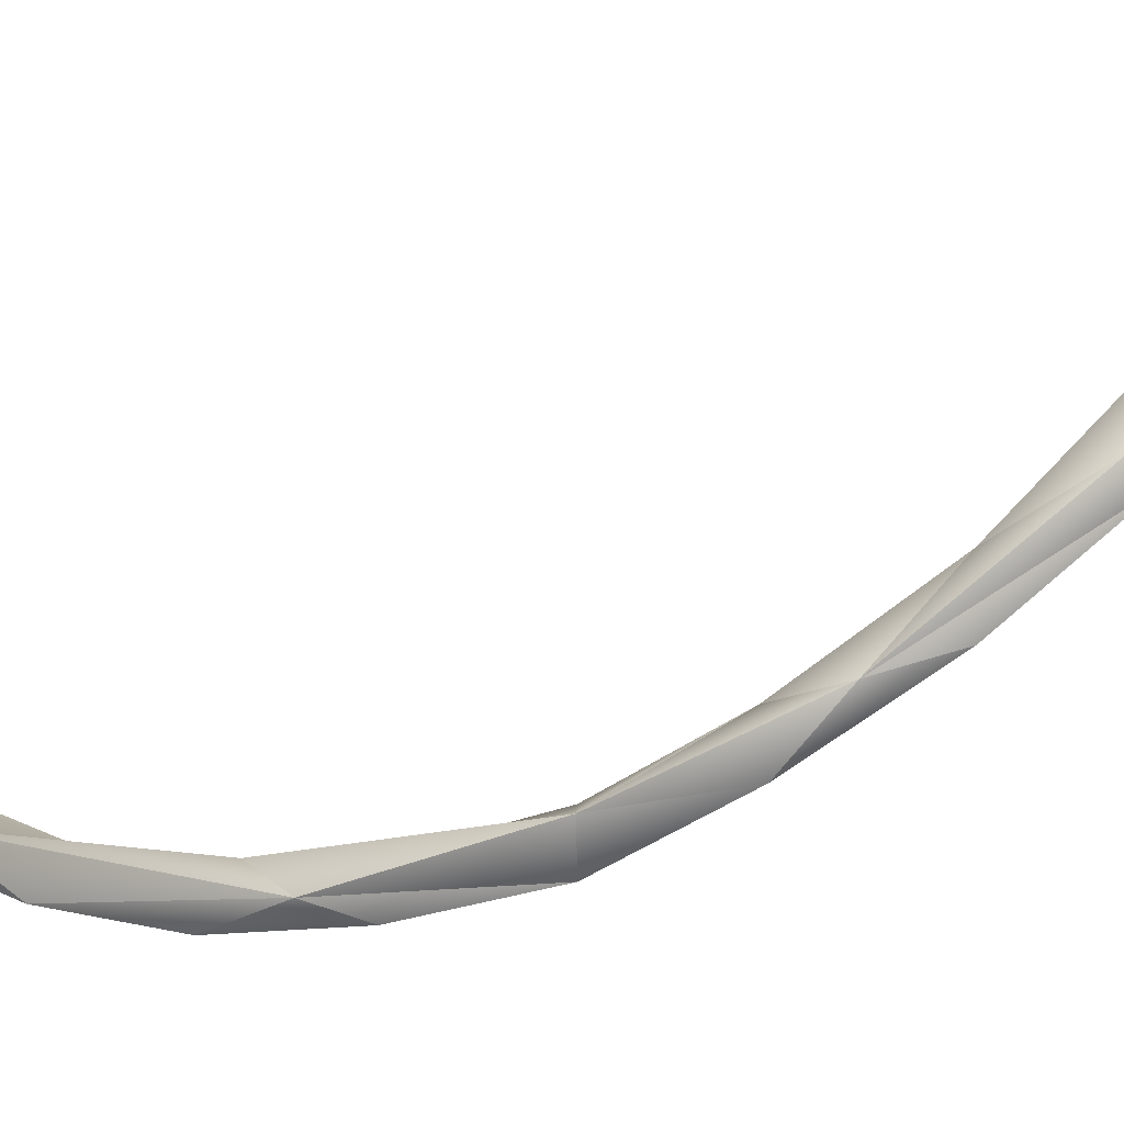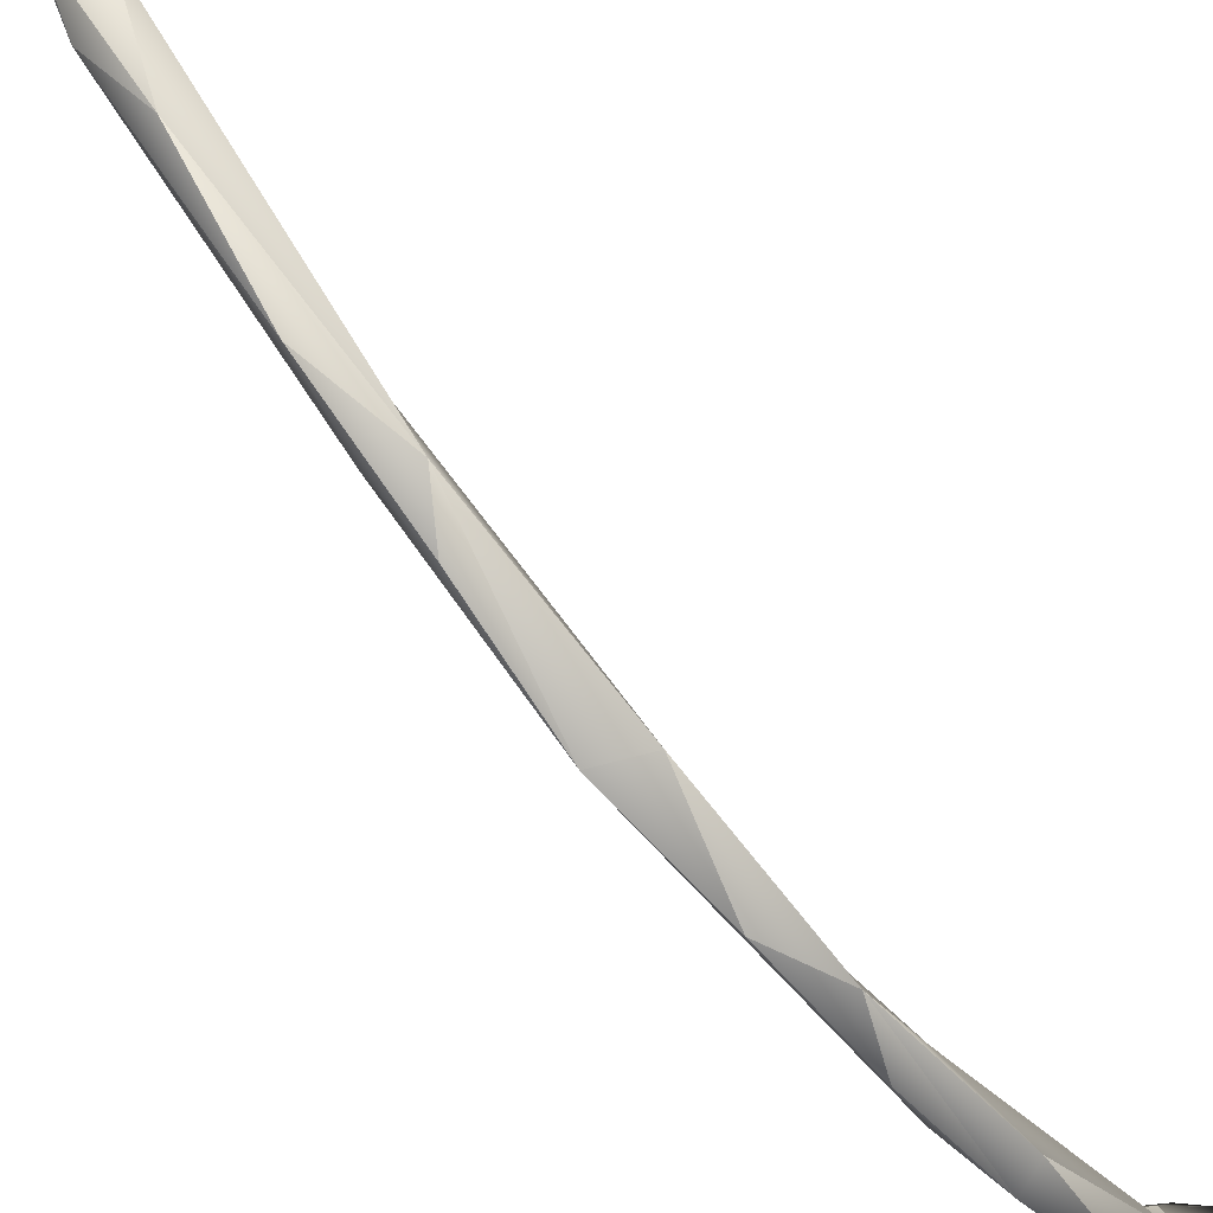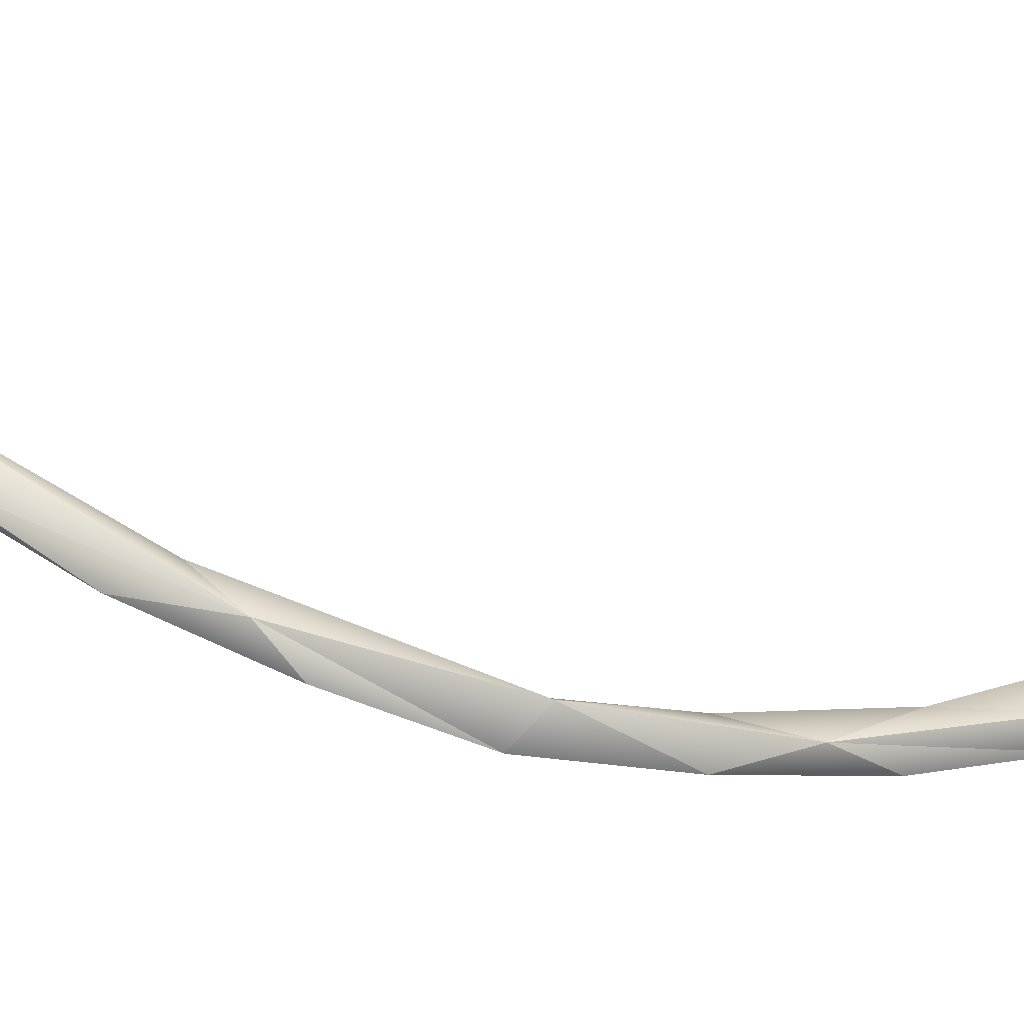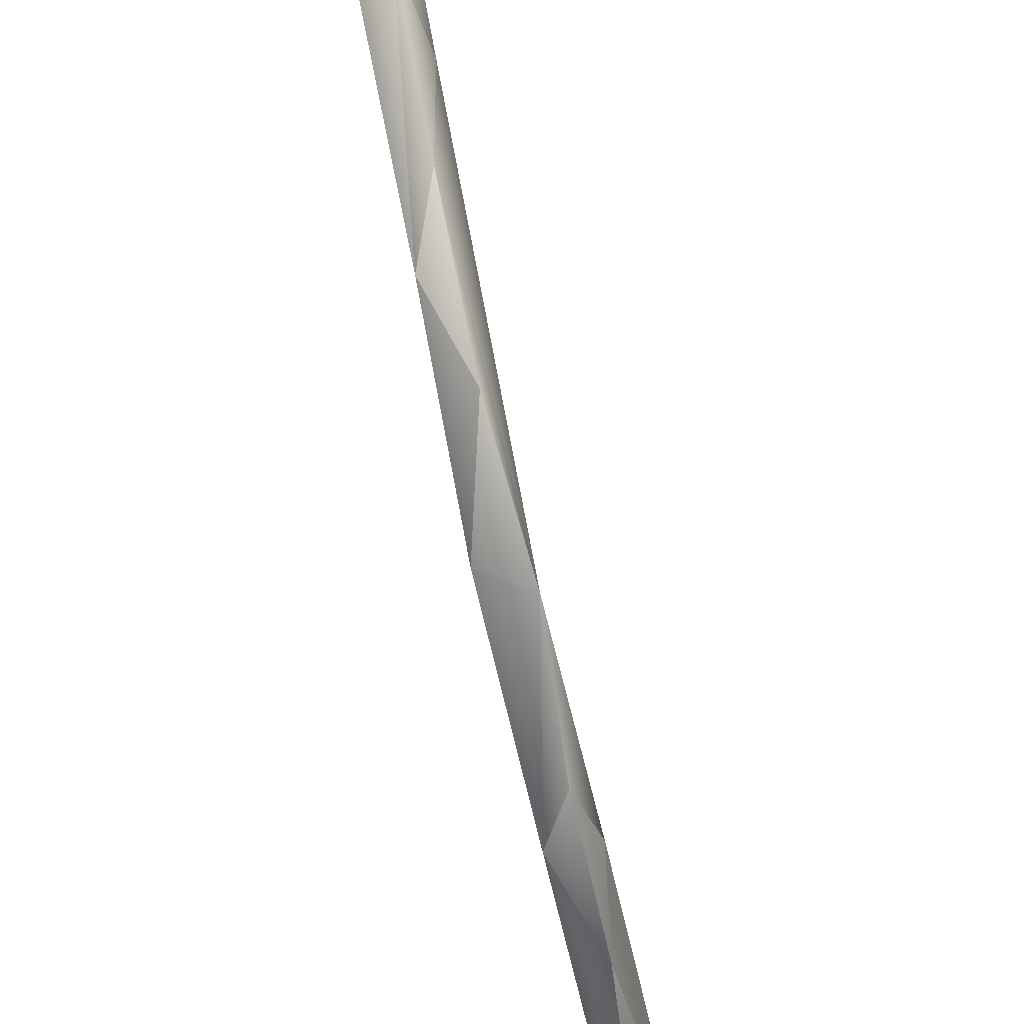
<metadata>
{"format":"obj","ext":"obj","renderer":"f3d","projection":"perspective","resolution":1024,"background":"white","views":[{"elev":-43.4,"azim":-59.6,"up":"+Z"},{"elev":-71.8,"azim":-142.3,"up":"+Z"},{"elev":-55.1,"azim":-105.6,"up":"+Z"},{"elev":-77.0,"azim":12.2,"up":"+Z"}]}
</metadata>
<code>
o BM_swRO
v -2572 7738 -4.065e+04
v 457.5 9406 -3.691e+04
v -211.9 -5157 -3.485e+04
v -211.9 -5157 -3.485e+04
v 457.5 9406 -3.691e+04
v 2021 1.03e+04 -4.227e+04
v -2024 -1.357e+04 -3.774e+04
v -211.9 -5157 -3.485e+04
v -1388 -2.234e+04 -2.953e+04
v -211.9 -5157 -3.485e+04
v -2024 -1.357e+04 -3.774e+04
v -2572 7738 -4.065e+04
v 2407 -2.738e+04 -2.849e+04
v 2021 1.03e+04 -4.227e+04
v 926.1 -2.082e+04 -3.578e+04
v 459 2.367e+04 -3.512e+04
v 457.5 9406 -3.691e+04
v -2572 7738 -4.065e+04
v -2024 -1.357e+04 -3.774e+04
v 915.5 -5078 -4.093e+04
v -2572 7738 -4.065e+04
v 2021 1.03e+04 -4.227e+04
v 915.5 -5078 -4.093e+04
v 926.1 -2.082e+04 -3.578e+04
v 2021 1.03e+04 -4.227e+04
v 457.5 9406 -3.691e+04
v 2410 3.176e+04 -3.493e+04
v 915.5 -5078 -4.093e+04
v 2021 1.03e+04 -4.227e+04
v -2572 7738 -4.065e+04
v -1388 -2.234e+04 -2.953e+04
v 2407 -2.738e+04 -2.849e+04
v 464 -3.322e+04 -2.261e+04
v 926.1 -2.082e+04 -3.578e+04
v 915.5 -5078 -4.093e+04
v -2024 -1.357e+04 -3.774e+04
v -2200 -3.439e+04 -2.712e+04
v -2024 -1.357e+04 -3.774e+04
v -1388 -2.234e+04 -2.953e+04
v -2135 3.067e+04 -3.823e+04
v -2572 7738 -4.065e+04
v 2021 1.03e+04 -4.227e+04
v 926.1 -2.082e+04 -3.578e+04
v -2024 -1.357e+04 -3.774e+04
v 927.9 -3.557e+04 -2.791e+04
v -2135 3.067e+04 -3.823e+04
v -1378 3.602e+04 -3.191e+04
v -2572 7738 -4.065e+04
v 2407 -2.738e+04 -2.849e+04
v 926.1 -2.082e+04 -3.578e+04
v 927.9 -3.557e+04 -2.791e+04
v -2024 -1.357e+04 -3.774e+04
v -2200 -3.439e+04 -2.712e+04
v 927.9 -3.557e+04 -2.791e+04
v 2410 3.176e+04 -3.493e+04
v 920.9 2.558e+04 -4.062e+04
v 2021 1.03e+04 -4.227e+04
v 920.9 2.558e+04 -4.062e+04
v -2135 3.067e+04 -3.823e+04
v 2021 1.03e+04 -4.227e+04
v 677.4 -4.725e+04 -1.059e+04
v 464 -3.322e+04 -2.261e+04
v 2407 -2.738e+04 -2.849e+04
v -2304 -5.487e+04 -6630
v -1388 -2.234e+04 -2.953e+04
v 464 -3.322e+04 -2.261e+04
v -2200 -3.439e+04 -2.712e+04
v -1388 -2.234e+04 -2.953e+04
v -2304 -5.487e+04 -6630
v 2410 3.176e+04 -3.493e+04
v 921.6 4.131e+04 -3.52e+04
v 920.9 2.558e+04 -4.062e+04
v 2407 -2.738e+04 -2.849e+04
v 927.9 -3.557e+04 -2.791e+04
v 2444 -5.317e+04 -9346
v 921.6 4.131e+04 -3.52e+04
v -2135 3.067e+04 -3.823e+04
v 920.9 2.558e+04 -4.062e+04
v 927.9 -3.557e+04 -2.791e+04
v -2200 -3.439e+04 -2.712e+04
v -365.5 -4.794e+04 -1.803e+04
v 2444 -5.317e+04 -9346
v 677.4 -4.725e+04 -1.059e+04
v 2407 -2.738e+04 -2.849e+04
v 677.4 -4.725e+04 -1.059e+04
v -2304 -5.487e+04 -6630
v 464 -3.322e+04 -2.261e+04
v -1378 3.602e+04 -3.191e+04
v -2135 3.067e+04 -3.823e+04
v -2553 6.444e+04 -1.788e+04
v -368.4 5.592e+04 -2.727e+04
v -2135 3.067e+04 -3.823e+04
v 921.6 4.131e+04 -3.52e+04
v 2410 3.176e+04 -3.493e+04
v 2439 6.183e+04 -2.103e+04
v 921.6 4.131e+04 -3.52e+04
v -2200 -3.439e+04 -2.712e+04
v -2304 -5.487e+04 -6630
v -365.5 -4.794e+04 -1.803e+04
v -365.5 -4.794e+04 -1.803e+04
v 2444 -5.317e+04 -9346
v 927.9 -3.557e+04 -2.791e+04
v -368.4 5.592e+04 -2.727e+04
v -2553 6.444e+04 -1.788e+04
v -2135 3.067e+04 -3.823e+04
v -2304 -5.487e+04 -6630
v 677.4 -4.725e+04 -1.059e+04
v -1346 -5.352e+04 -2136
v -365.5 -4.794e+04 -1.803e+04
v 212 -5.766e+04 -5097
v 2444 -5.317e+04 -9346
v -368.4 5.592e+04 -2.727e+04
v 921.6 4.131e+04 -3.52e+04
v 2439 6.183e+04 -2.103e+04
v -365.5 -4.794e+04 -1.803e+04
v -2304 -5.487e+04 -6630
v 212 -5.766e+04 -5097
v 677.4 -4.725e+04 -1.059e+04
v 728 -6.135e+04 1.4e+04
v -1346 -5.352e+04 -2136
v 2444 -5.317e+04 -9346
v 1908 -6.421e+04 9770
v 677.4 -4.725e+04 -1.059e+04
v 464.6 5.225e+04 -2.269e+04
v 466.9 6.343e+04 -1.349e+04
v 2439 6.183e+04 -2.103e+04
v 466.9 6.343e+04 -1.349e+04
v 464.6 5.225e+04 -2.269e+04
v -2553 6.444e+04 -1.788e+04
v -2304 -5.487e+04 -6630
v -1346 -5.352e+04 -2136
v -2528 -6.315e+04 1.2e+04
v 1908 -6.421e+04 9770
v 728 -6.135e+04 1.4e+04
v 677.4 -4.725e+04 -1.059e+04
v 212 -5.766e+04 -5097
v 1908 -6.421e+04 9770
v 2444 -5.317e+04 -9346
v 212 -5.766e+04 -5097
v -2304 -5.487e+04 -6630
v 1908 -6.421e+04 9770
v -368.4 5.592e+04 -2.727e+04
v 2439 6.183e+04 -2.103e+04
v 927.4 6.79e+04 -1.697e+04
v 927.4 6.79e+04 -1.697e+04
v -2553 6.444e+04 -1.788e+04
v -368.4 5.592e+04 -2.727e+04
v -1346 -5.352e+04 -2136
v 728 -6.135e+04 1.4e+04
v -2528 -6.315e+04 1.2e+04
v 466.9 6.343e+04 -1.349e+04
v -218.6 7.198e+04 -1922
v 2439 6.183e+04 -2.103e+04
v -2304 -5.487e+04 -6630
v -2528 -6.315e+04 1.2e+04
v 1908 -6.421e+04 9770
v -218.6 7.198e+04 -1922
v 466.9 6.343e+04 -1.349e+04
v -2553 6.444e+04 -1.788e+04
v 175 7.789e+04 -3870
v 927.4 6.79e+04 -1.697e+04
v 2439 6.183e+04 -2.103e+04
v 175 7.789e+04 -3870
v -2553 6.444e+04 -1.788e+04
v 927.4 6.79e+04 -1.697e+04
v -218.6 7.198e+04 -1922
v -2553 6.444e+04 -1.788e+04
v -2522 8.161e+04 1.198e+04
v 175 7.789e+04 -3870
v 2439 6.183e+04 -2.103e+04
v 2056 8.008e+04 1.249e+04
v -2522 8.161e+04 1.198e+04
v -2553 6.444e+04 -1.788e+04
v 175 7.789e+04 -3870
v 2056 8.008e+04 1.249e+04
v 72.15 8.481e+04 1.09e+04
v 175 7.789e+04 -3870
v 72.15 8.481e+04 1.09e+04
v -2522 8.161e+04 1.198e+04
v 175 7.789e+04 -3870
f 3 2 1
f 6 5 4
f 9 8 7
f 12 11 10
f 15 14 13
f 18 17 16
f 21 20 19
f 24 23 22
f 27 26 25
f 30 29 28
f 33 32 31
f 36 35 34
f 39 38 37
f 42 41 40
f 45 44 43
f 48 47 46
f 51 50 49
f 54 53 52
f 57 56 55
f 60 59 58
f 63 62 61
f 66 65 64
f 69 68 67
f 72 71 70
f 75 74 73
f 78 77 76
f 81 80 79
f 84 83 82
f 87 86 85
f 90 89 88
f 93 92 91
f 96 95 94
f 99 98 97
f 102 101 100
f 105 104 103
f 108 107 106
f 111 110 109
f 114 113 112
f 117 116 115
f 120 119 118
f 123 122 121
f 126 125 124
f 129 128 127
f 132 131 130
f 135 134 133
f 138 137 136
f 141 140 139
f 144 143 142
f 147 146 145
f 150 149 148
f 153 152 151
f 156 155 154
f 159 158 157
f 162 161 160
f 165 164 163
f 168 167 166
f 171 170 169
f 174 173 172
f 177 176 175
f 180 179 178

</code>
